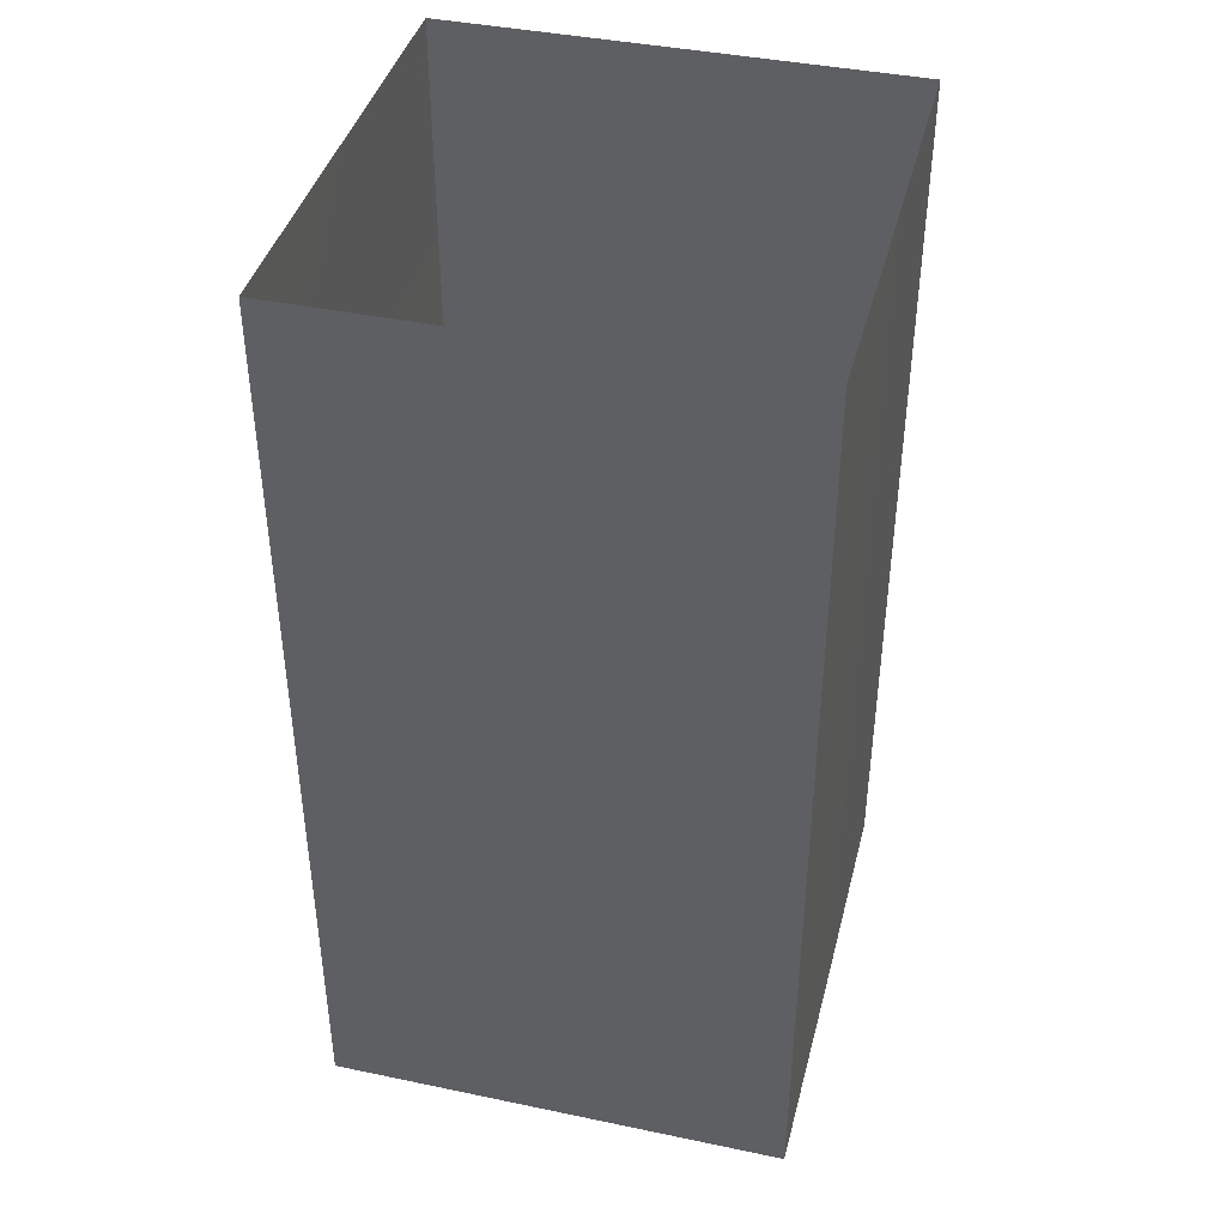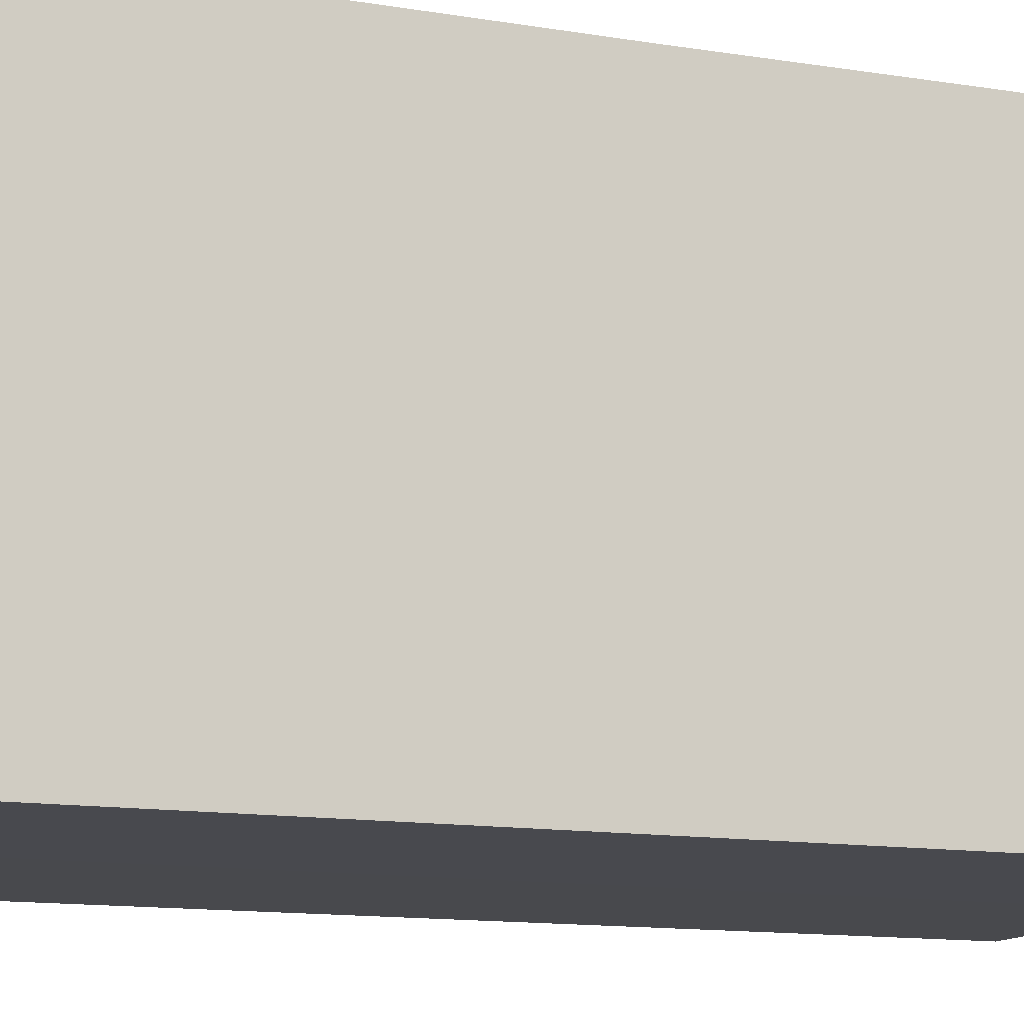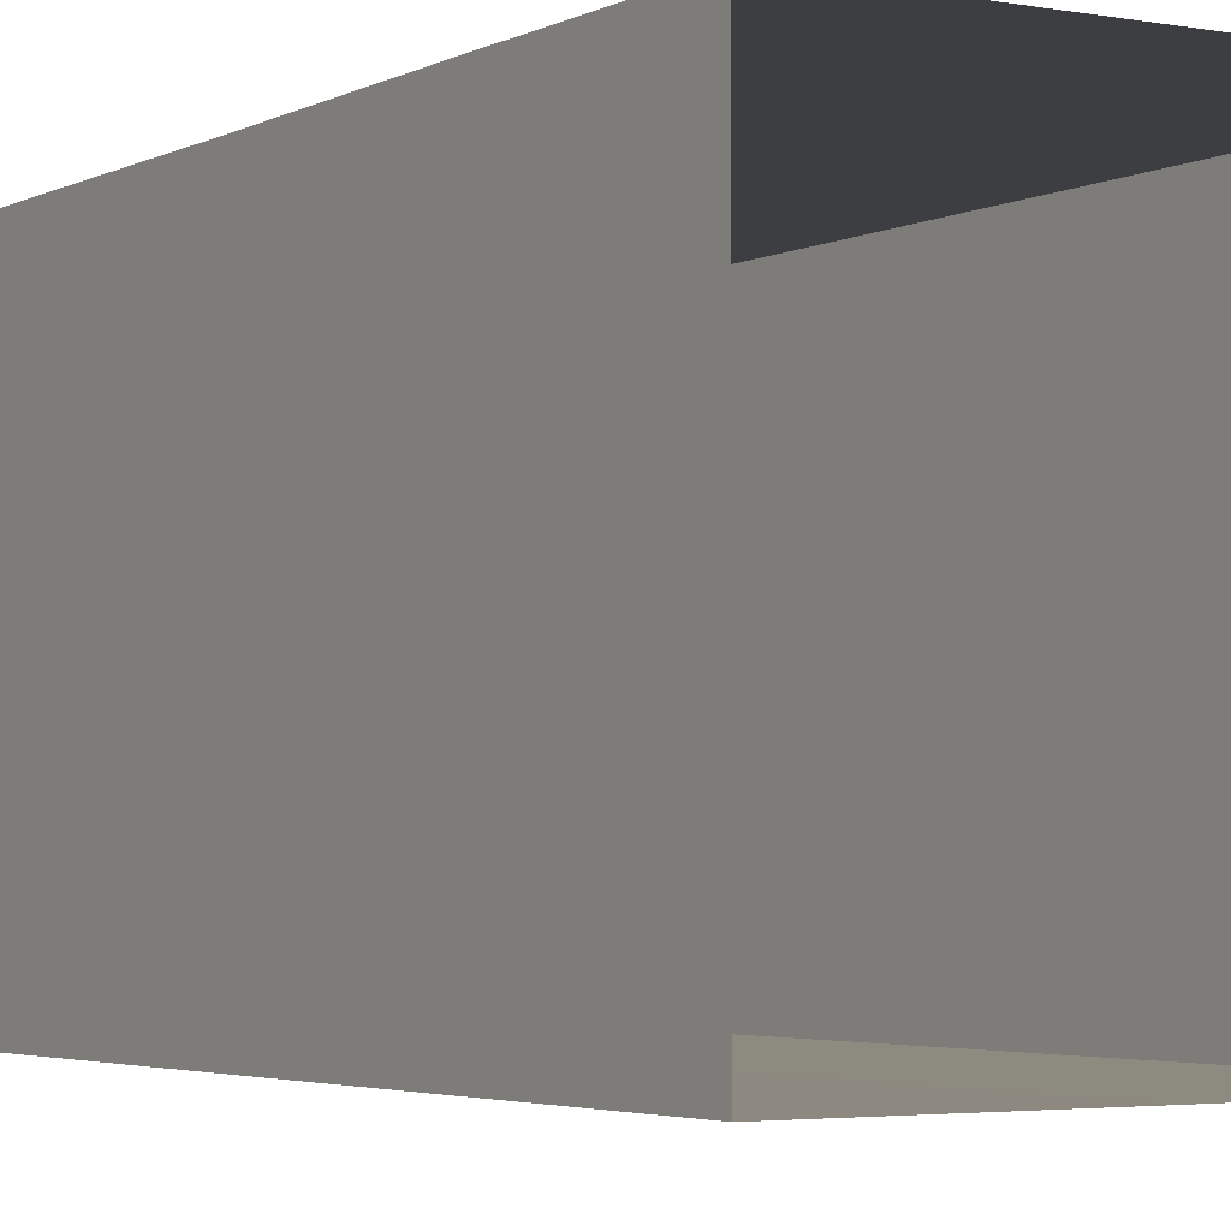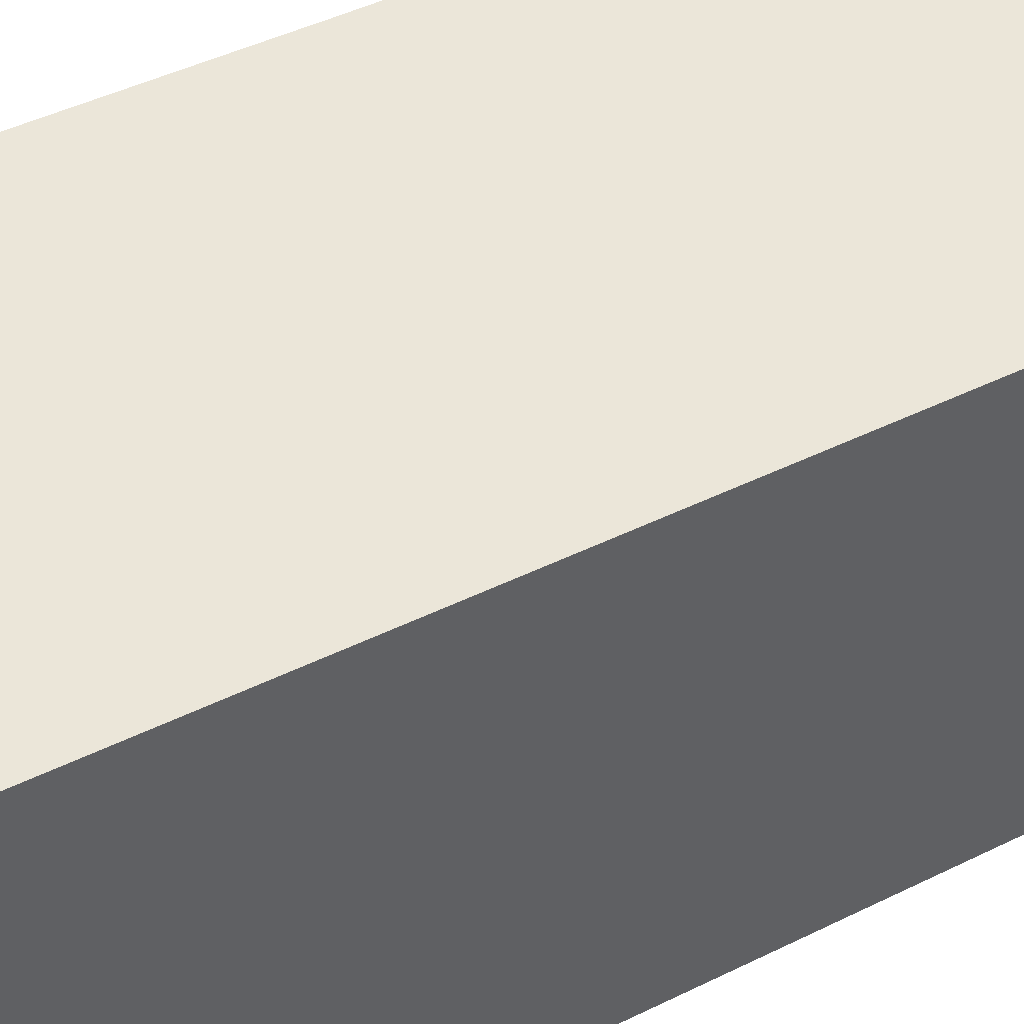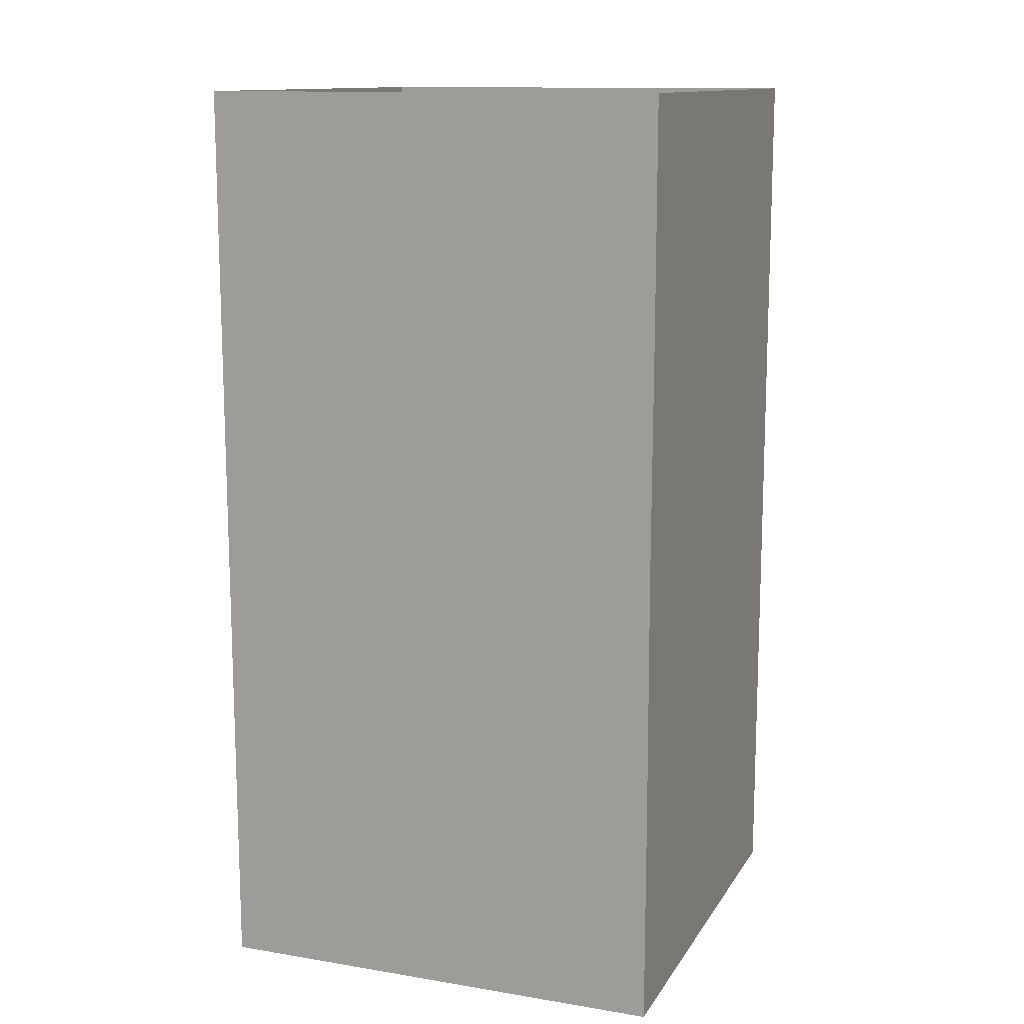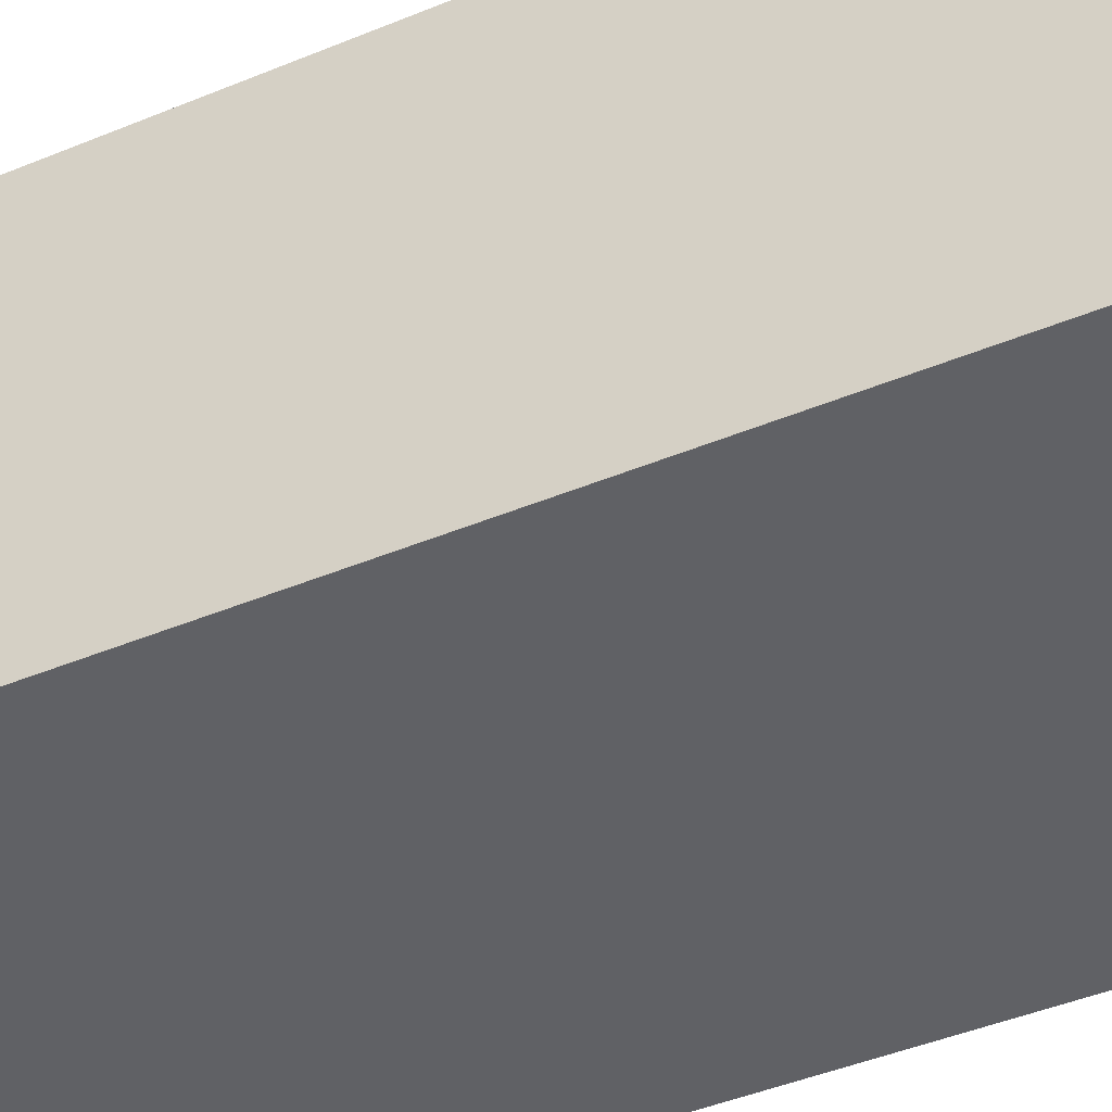
<metadata>
{"format":"obj","ext":"obj","renderer":"f3d","projection":"perspective","resolution":1024,"background":"white","views":[{"elev":41.2,"azim":104.2,"up":"+Y"},{"elev":-12.7,"azim":-111.1,"up":"+Z"},{"elev":-3.4,"azim":-31.7,"up":"+Z"},{"elev":47.1,"azim":61.0,"up":"+Z"},{"elev":12.8,"azim":-69.3,"up":"+Y"},{"elev":-47.1,"azim":114.8,"up":"+Z"}]}
</metadata>
<code>
o Object_740_Object_344
v -231.4 12.95 -55.19
v -231.4 0.3063 -55.19
v -244 0.3063 -55.24
v -244 12.95 -55.24
v -231.4 25.6 -55.19
v -231.4 12.95 -55.19
v -244 12.95 -55.24
v -244 25.6 -55.24
v -231.4 38.25 -55.19
v -231.4 25.6 -55.19
v -244 25.6 -55.24
v -244 38.25 -55.24
v -231.4 50.89 -55.19
v -231.4 38.25 -55.19
v -244 38.25 -55.24
v -244 50.89 -55.24
v -244 12.95 -55.24
v -244 0.3063 -55.24
v -256.7 0.3063 -55.24
v -256.7 12.95 -55.24
v -244 25.6 -55.24
v -244 12.95 -55.24
v -256.7 12.95 -55.24
v -256.7 25.6 -55.24
v -244 38.25 -55.24
v -244 25.6 -55.24
v -256.7 25.6 -55.24
v -256.7 38.25 -55.24
v -244 50.89 -55.24
v -244 38.25 -55.24
v -256.7 38.25 -55.24
v -256.7 50.89 -55.24
v -256.7 12.95 -55.24
v -256.7 0.3063 -55.24
v -256.7 0.3063 -42.59
v -256.7 12.95 -42.59
v -256.7 25.6 -55.24
v -256.7 12.95 -55.24
v -256.7 12.95 -42.59
v -256.7 25.6 -42.59
v -256.7 38.25 -55.24
v -256.7 25.6 -55.24
v -256.7 25.6 -42.59
v -256.7 38.25 -42.59
v -256.7 50.89 -55.24
v -256.7 38.25 -55.24
v -256.7 38.25 -42.59
v -256.7 50.89 -42.59
v -256.7 12.95 -42.59
v -256.7 0.3063 -42.59
v -256.7 0.3063 -29.9
v -256.7 12.95 -29.9
v -256.7 25.6 -42.59
v -256.7 12.95 -42.59
v -256.7 12.95 -29.9
v -256.7 25.6 -29.94
v -256.7 38.25 -42.59
v -256.7 25.6 -42.59
v -256.7 25.6 -29.94
v -256.7 38.25 -29.9
v -256.7 50.89 -42.59
v -256.7 38.25 -42.59
v -256.7 38.25 -29.9
v -256.7 50.89 -29.9
v -231.4 12.95 -29.9
v -231.4 0.3063 -29.9
v -231.4 0.3063 -42.55
v -231.4 12.95 -42.55
v -231.4 25.6 -29.9
v -231.4 12.95 -29.9
v -231.4 12.95 -42.55
v -231.4 25.6 -42.55
v -231.4 12.95 -42.55
v -231.4 0.3063 -42.55
v -231.4 0.3063 -55.19
v -231.4 12.95 -55.19
v -231.4 25.6 -42.55
v -231.4 12.95 -42.55
v -231.4 12.95 -55.19
v -231.4 25.6 -55.19
v -231.4 38.25 -42.55
v -231.4 25.6 -42.55
v -231.4 25.6 -55.19
v -231.4 38.25 -55.19
v -231.4 50.89 -42.55
v -231.4 38.25 -42.55
v -231.4 38.25 -55.19
v -231.4 50.89 -55.19
v -256.7 12.95 -29.9
v -256.7 0.3063 -29.9
v -244 0.3063 -29.9
v -244 12.95 -29.9
v -256.7 50.89 -29.9
v -256.7 38.25 -29.9
v -244 38.25 -29.9
v -244 50.89 -29.9
v -244 12.95 -29.9
v -244 0.3063 -29.9
v -231.4 0.3063 -29.9
v -231.4 12.95 -29.9
v -244 25.6 -29.9
v -244 12.95 -29.9
v -231.4 12.95 -29.9
v -231.4 25.6 -29.9
v -244 38.25 -29.9
v -231.4 25.6 -29.9
v -231.4 38.25 -29.9
v -244 50.89 -29.9
v -244 38.25 -29.9
v -231.4 38.25 -29.9
v -231.4 50.89 -29.9
v -231.4 38.25 -29.9
v -231.4 25.6 -29.9
v -231.4 25.6 -42.55
v -231.4 38.25 -42.55
v -231.4 50.89 -29.9
v -231.4 38.25 -29.9
v -231.4 38.25 -42.55
v -231.4 50.89 -42.55
v -256.7 25.6 -29.94
v -256.7 12.95 -29.9
v -244 12.95 -29.9
v -244 25.6 -29.9
v -256.7 38.25 -29.9
v -256.7 25.6 -29.94
v -244 25.6 -29.9
v -244 38.25 -29.9
v -244 25.6 -29.9
f 1 2 3
f 1 3 4
f 5 6 7
f 5 7 8
f 9 10 11
f 9 11 12
f 13 14 15
f 13 15 16
f 17 18 19
f 17 19 20
f 21 22 23
f 21 23 24
f 25 26 27
f 25 27 28
f 29 30 31
f 29 31 32
f 33 34 35
f 33 35 36
f 37 38 39
f 37 39 40
f 41 42 43
f 41 43 44
f 45 46 47
f 45 47 48
f 49 50 51
f 49 51 52
f 53 54 55
f 53 55 56
f 57 58 59
f 57 59 60
f 61 62 63
f 61 63 64
f 65 66 67
f 65 67 68
f 69 70 71
f 69 71 72
f 73 74 75
f 73 75 76
f 77 78 79
f 77 79 80
f 81 82 83
f 81 83 84
f 85 86 87
f 85 87 88
f 89 90 91
f 89 91 92
f 93 94 95
f 93 95 96
f 97 98 99
f 97 99 100
f 101 102 103
f 101 103 104
f 105 106 107
f 108 109 110
f 108 110 111
f 112 113 114
f 112 114 115
f 116 117 118
f 116 118 119
f 120 121 122
f 120 122 123
f 124 125 126
f 124 126 127
f 105 128 106

</code>
